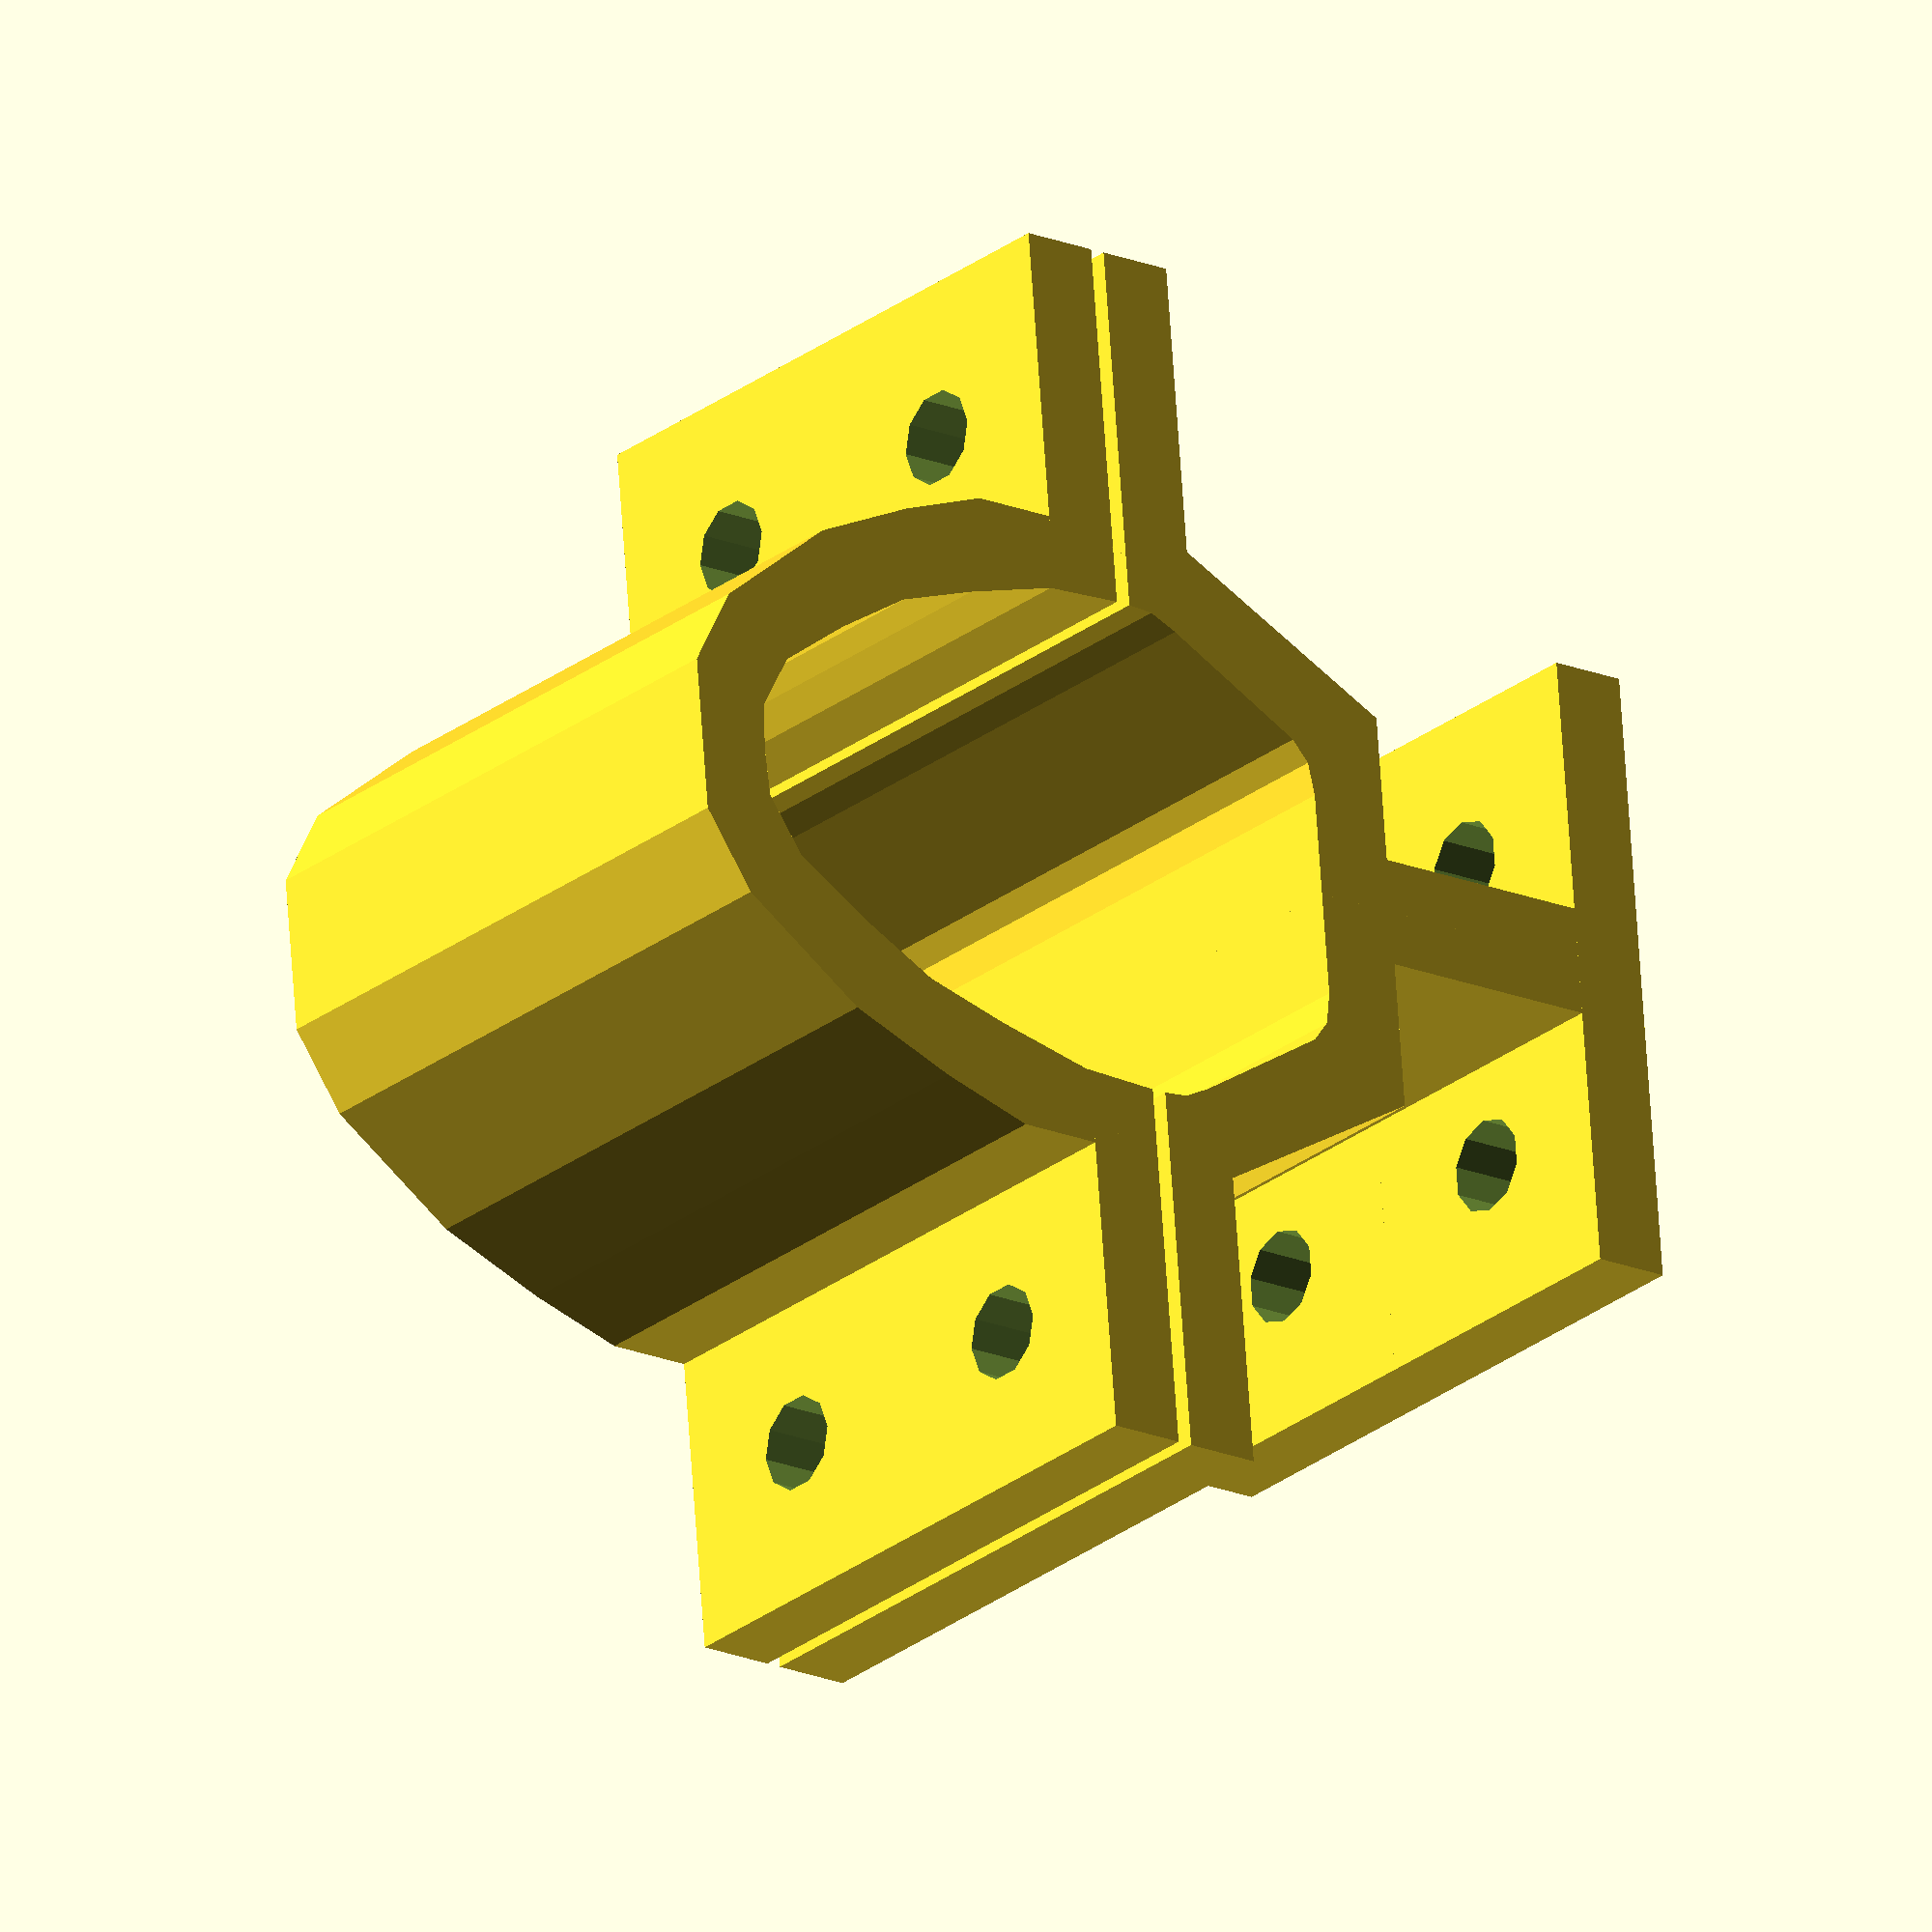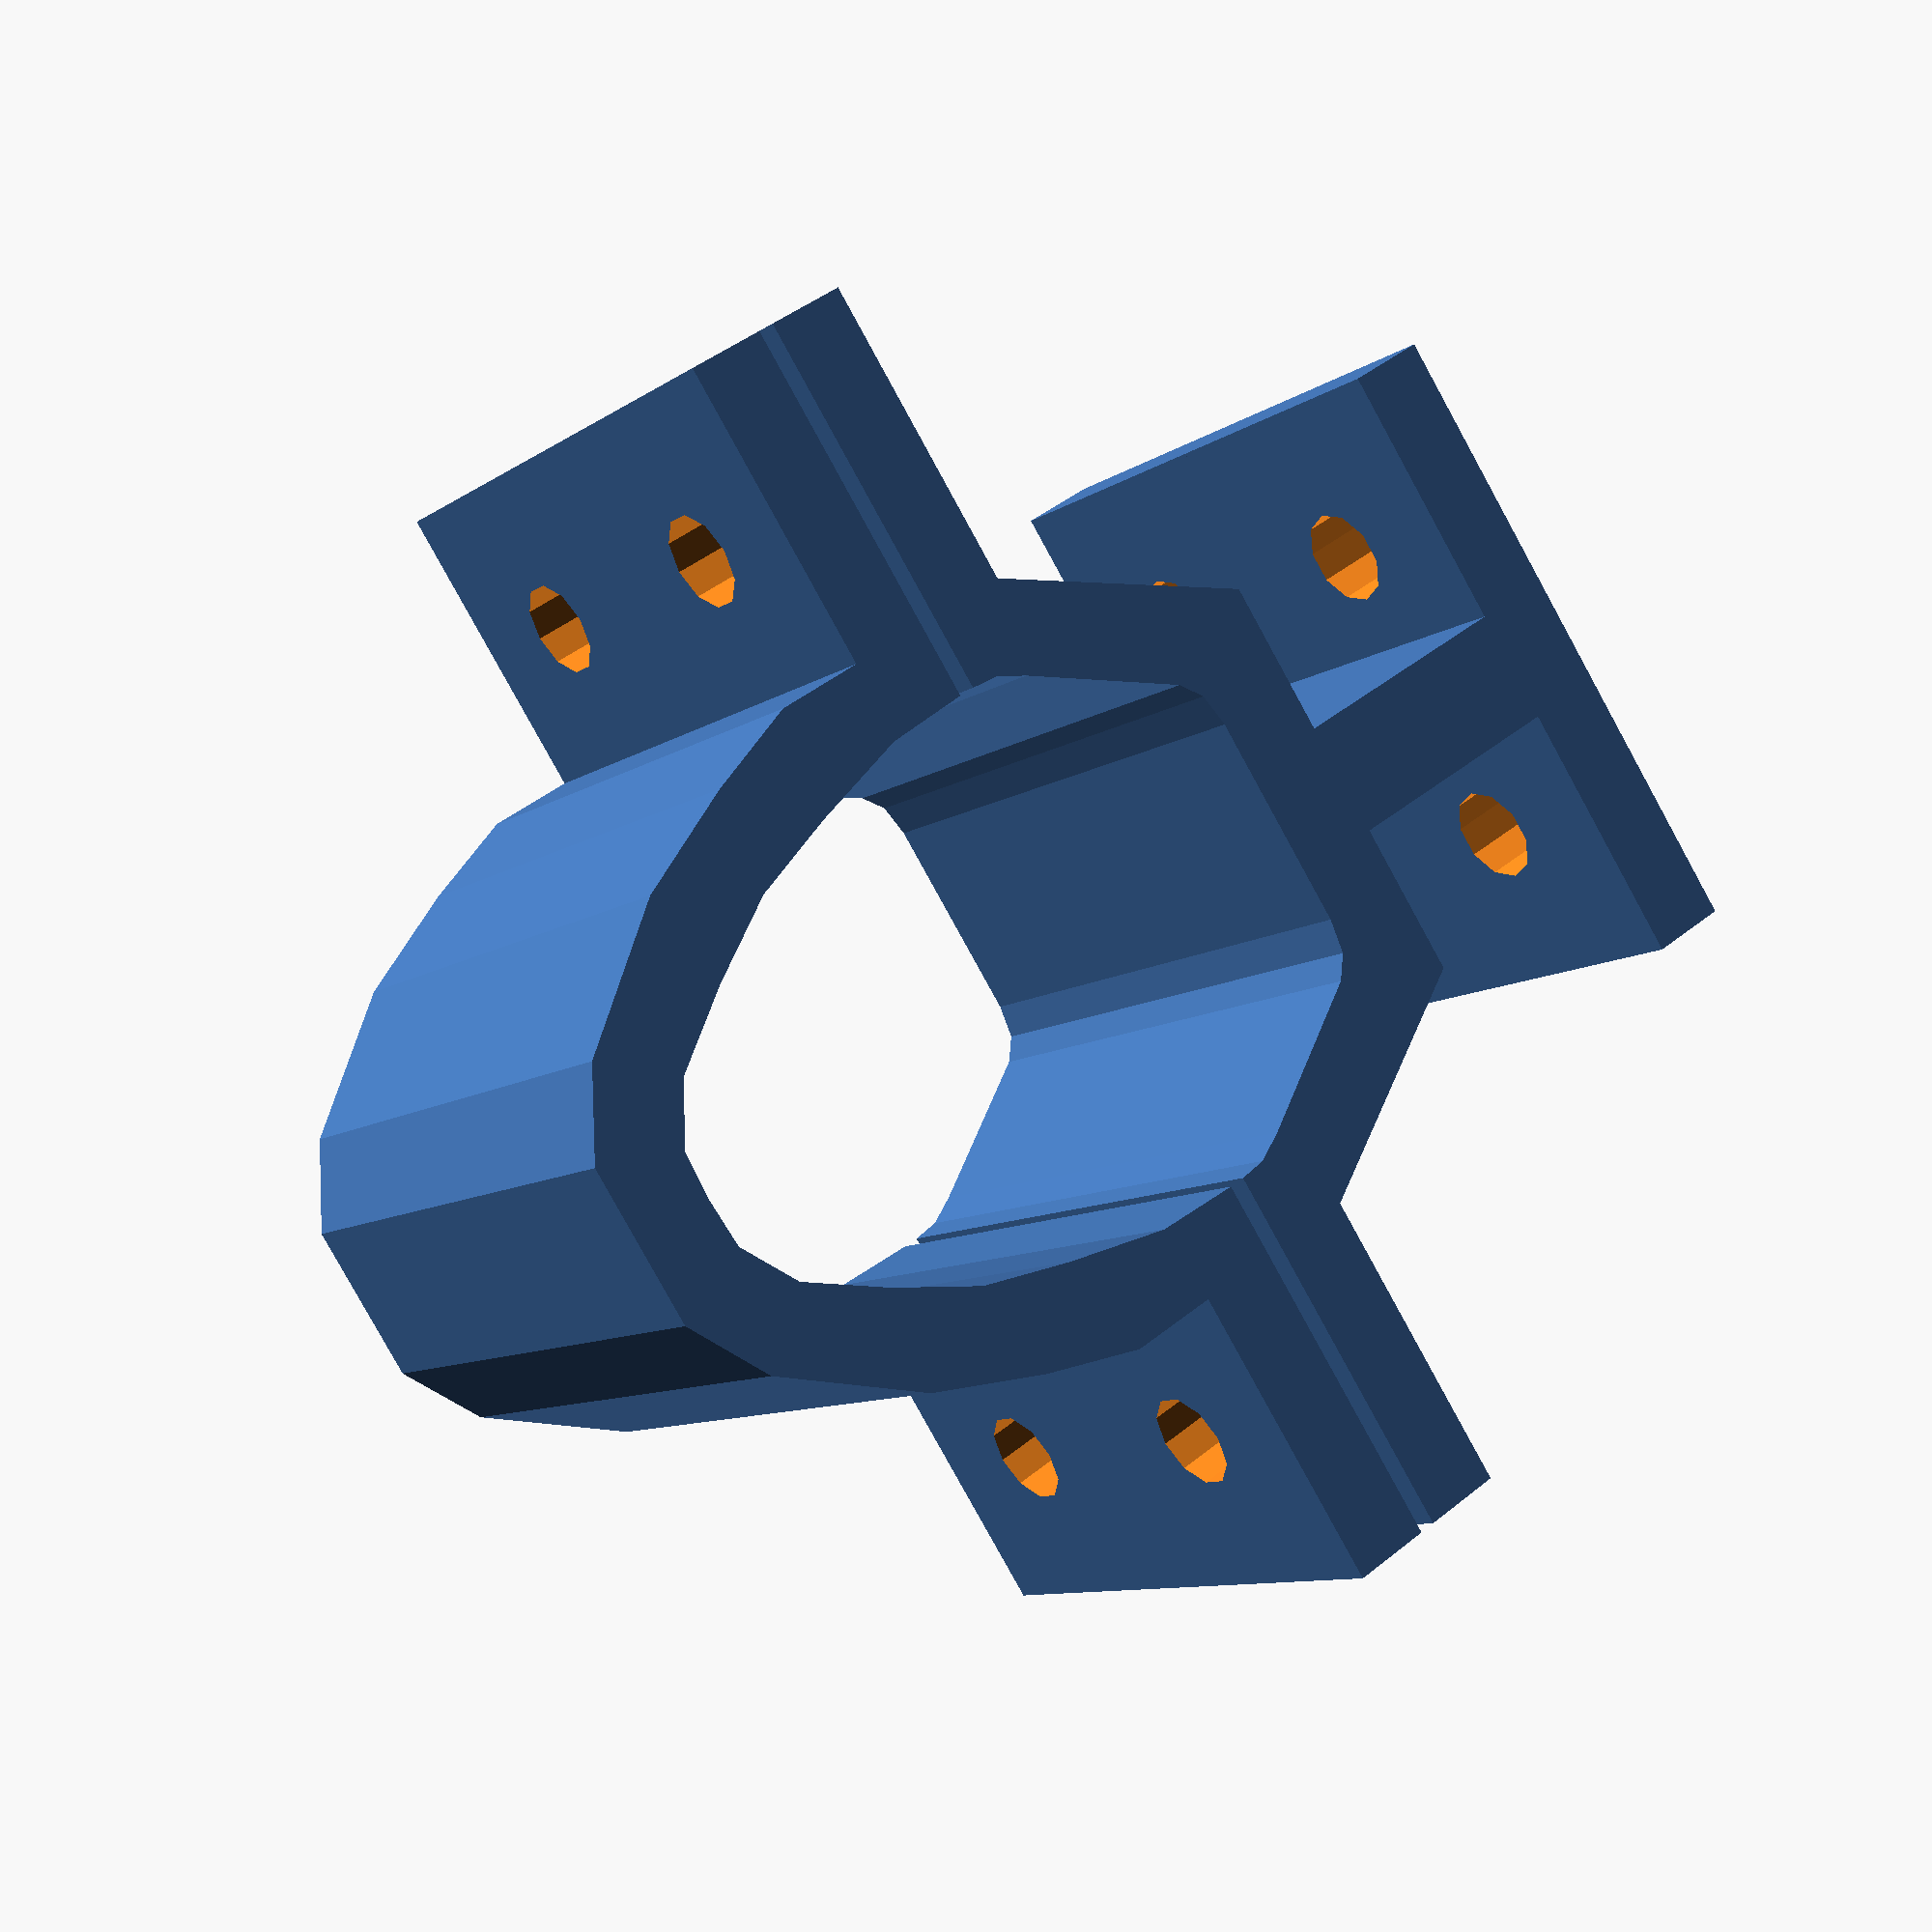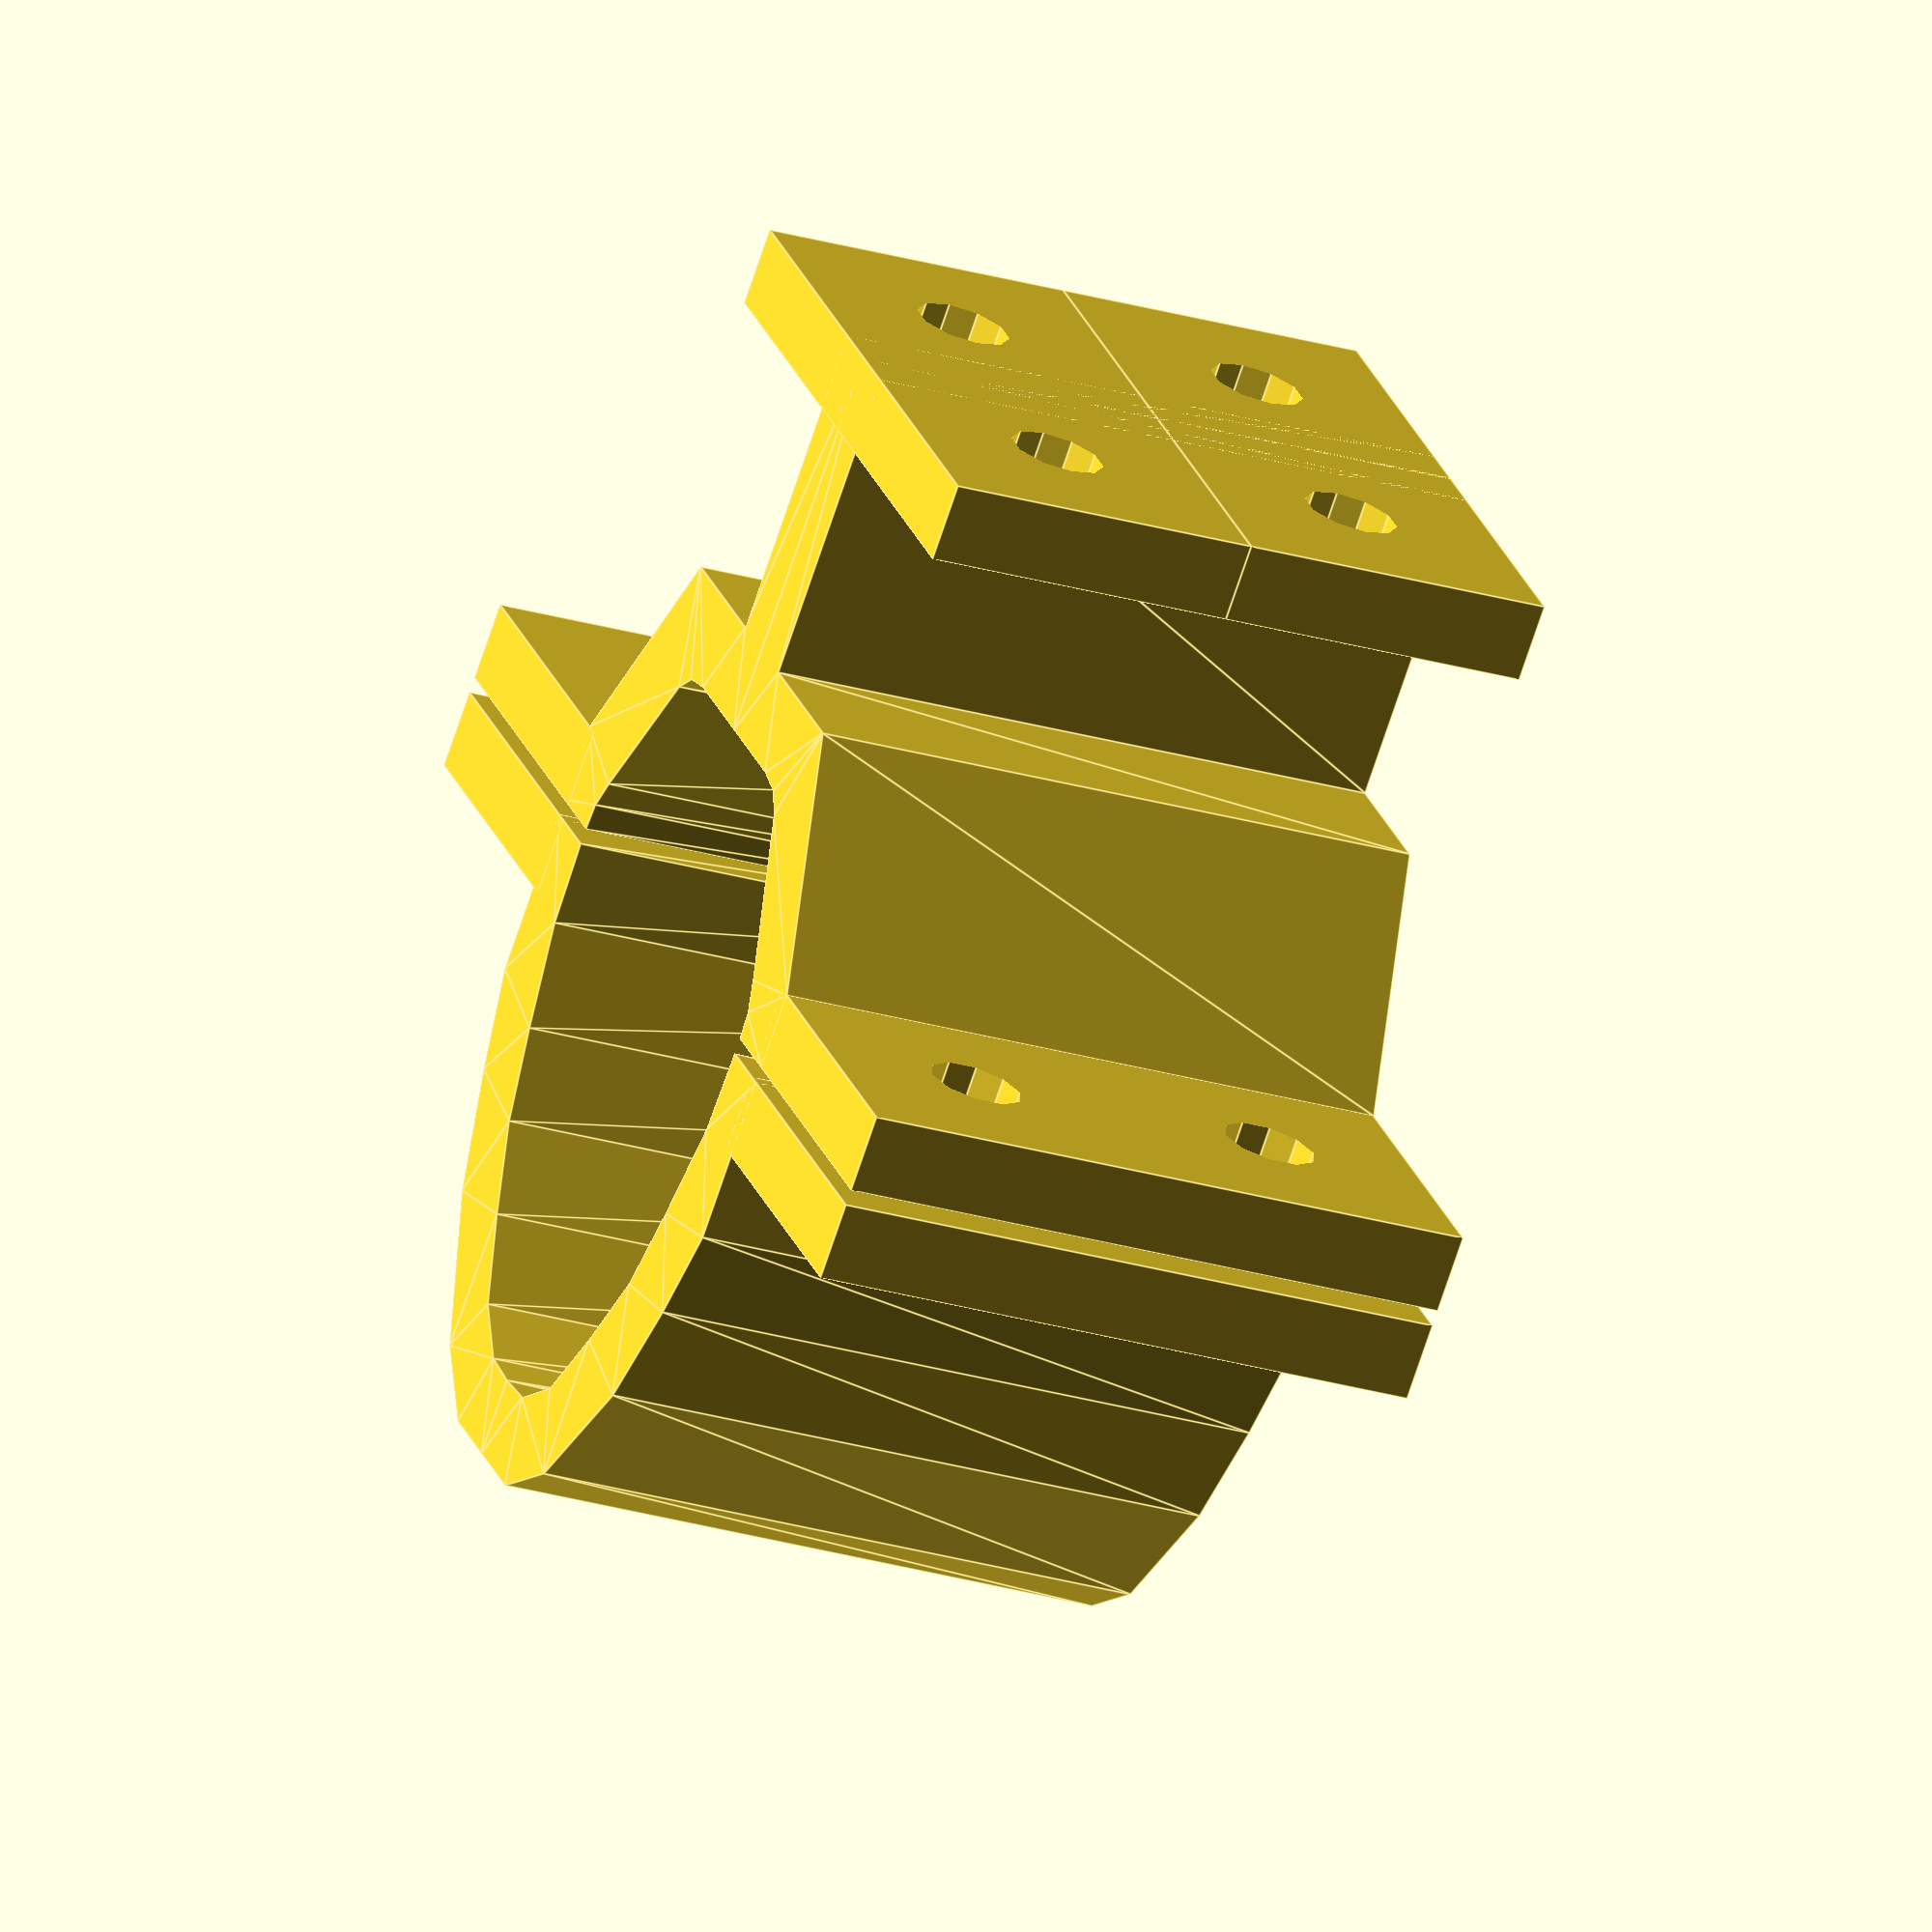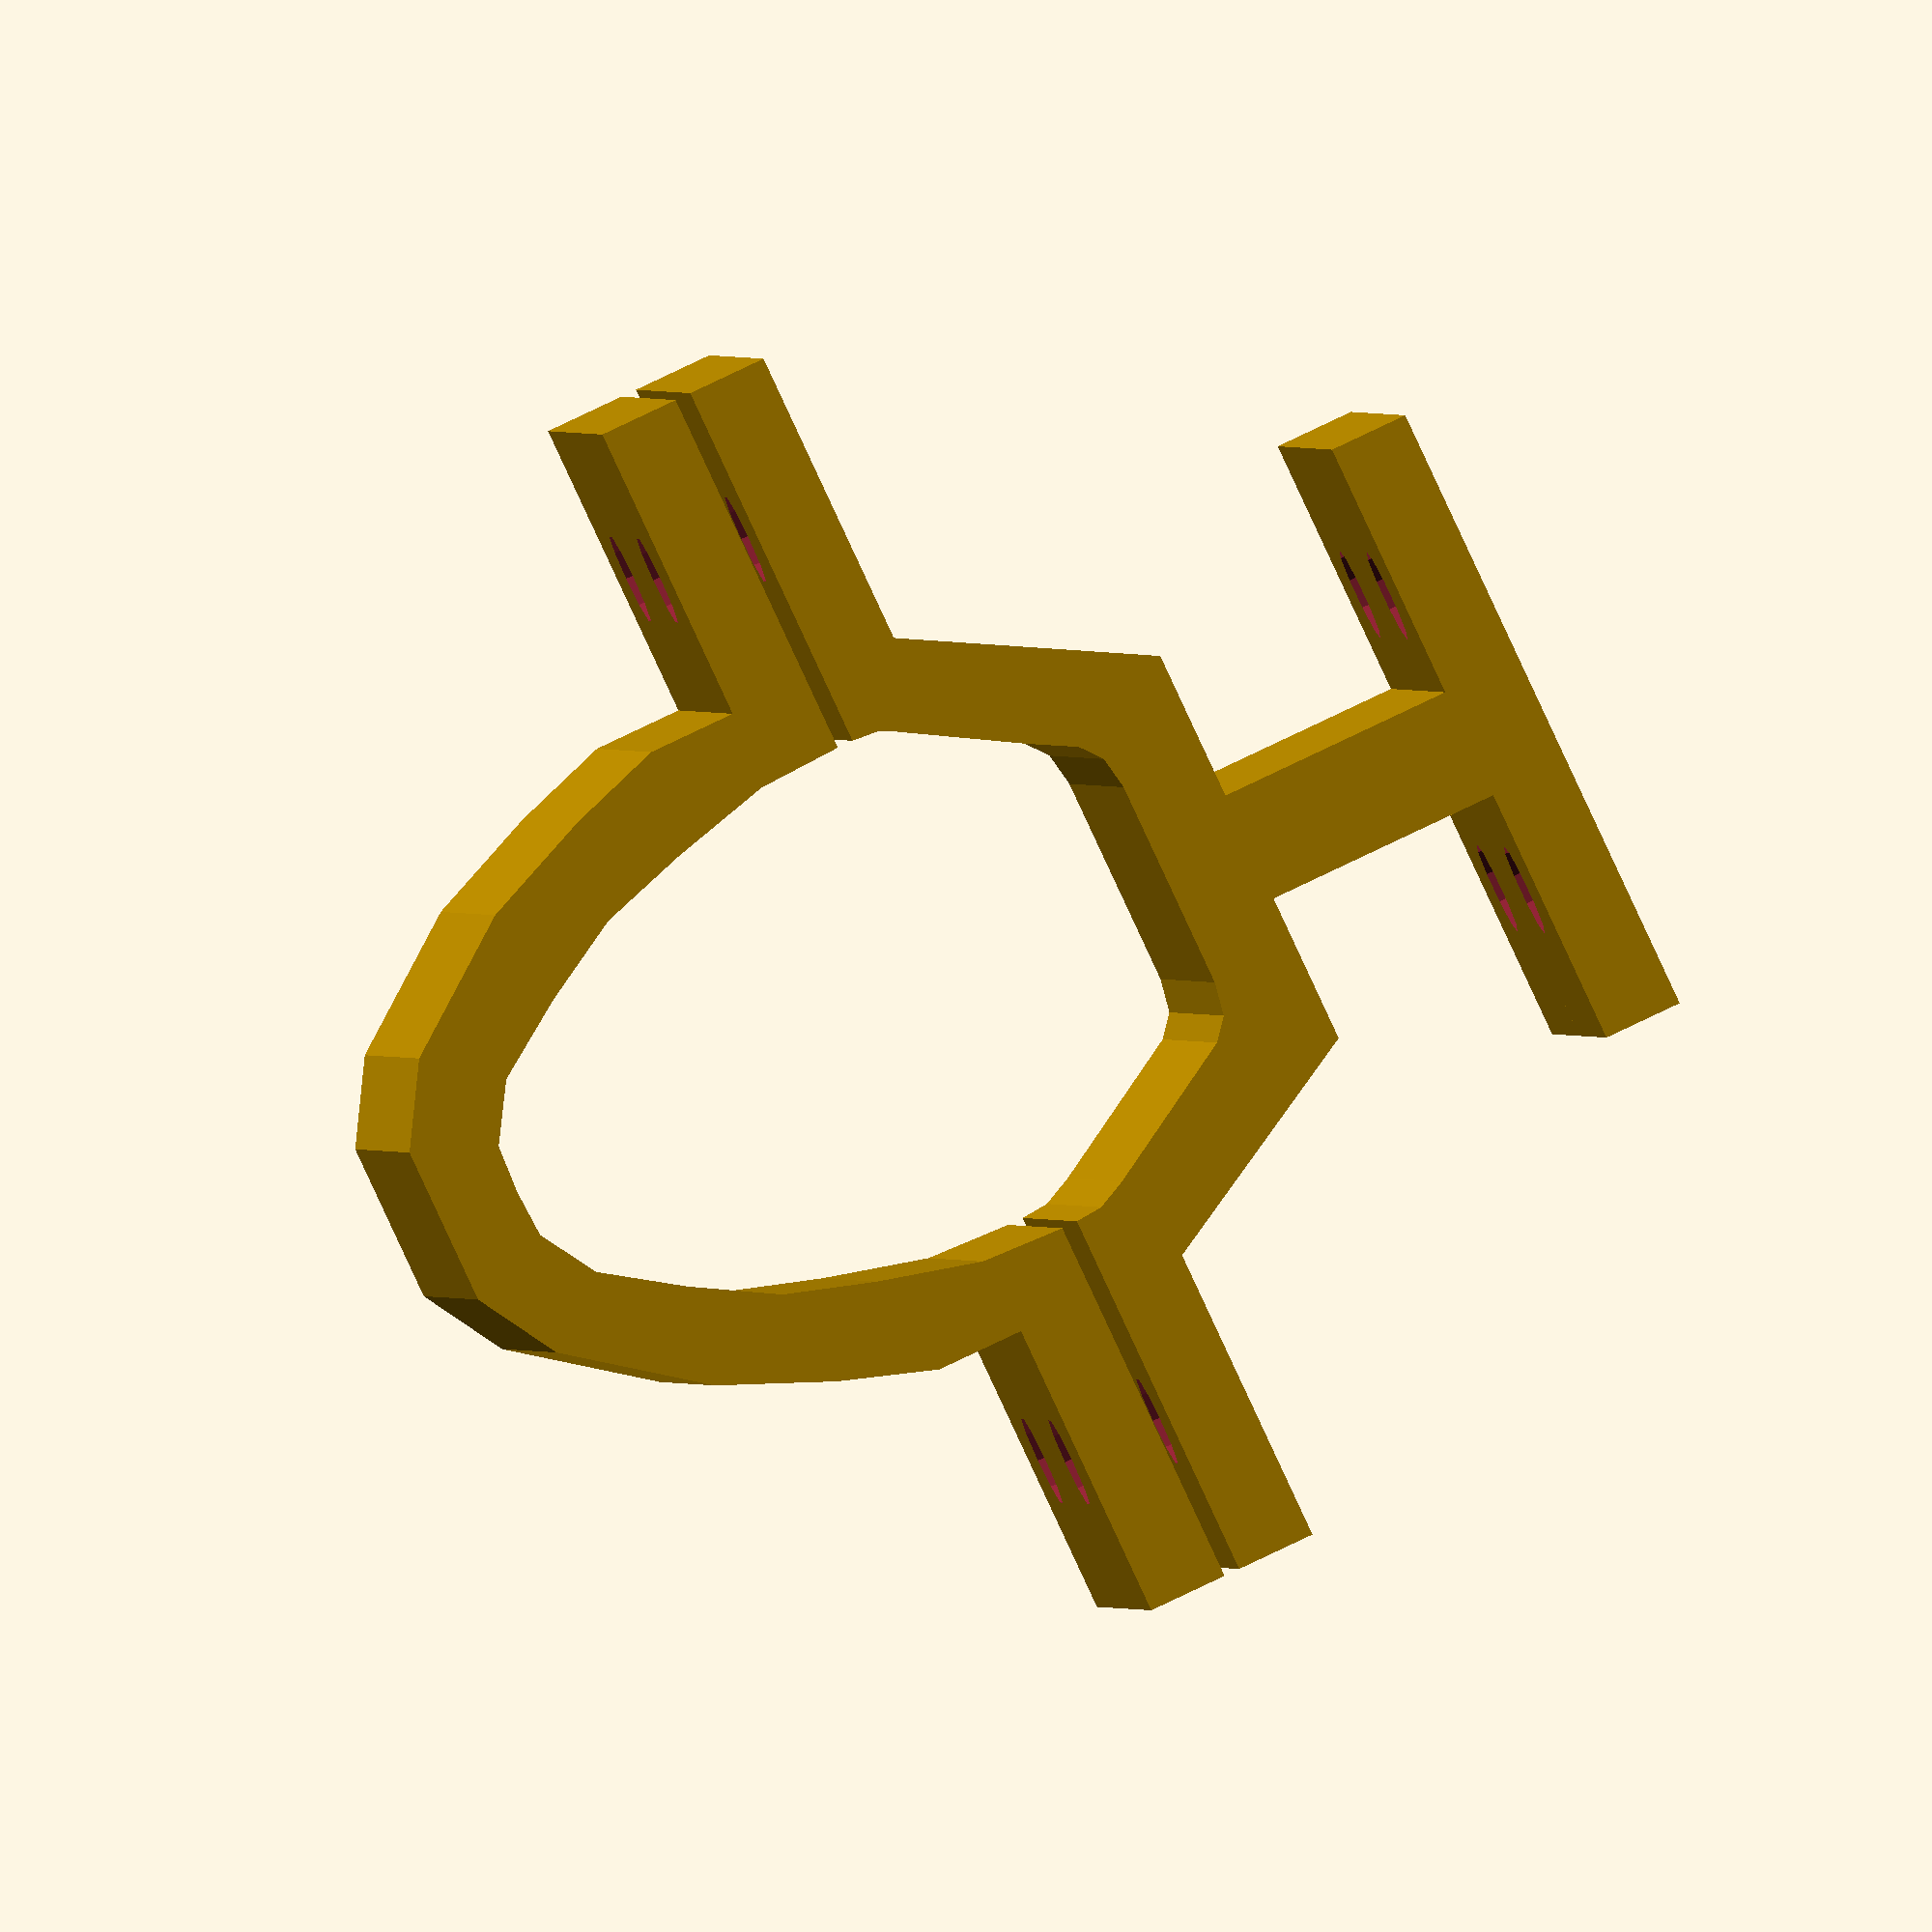
<openscad>
upper_points = [
    [0, 43.52],
    [6.64, 43.52],
    [8.73, 43.15],
    [10.06, 42.07],
    [15.32, 33.11],
    [16.2, 31.29],
    [16.35, 29.56]];

lower_points = [
    [16.35, 29.56],
    [16.12, 24.25],
    [14.46, 17.78],
    [12.71, 12.18],
    [9.78, 7.09],
    [6.56, 2.34],
    [3.02, 0.16],
    [0,0]];

half_bottom_points = concat(
    lower_points,
    [
        [0, -5],
        [5, -5],
        [10, -2],
        [16, 6],
        [19, 13],
        [21, 19],
        [21, 29.56],
        ]);

half_top_points = concat(
    upper_points,
    [
        [21, 29.56],
        [21, 34.56],
        [13, 49],
        [3.5, 49],
        [3.5, 69],
        [0, 69]]);

module topHole(x, z) {
    translate([x, 76, z]) rotate(a = 90, v = [1, 0, 0]) linear_extrude(height=8) circle(4);
}

module interfaceHole() {
    translate([0, 0, -1]) cylinder(h=9, r=3);
}

module halfInterface() {
    difference () {
        cube(size = [40, 20, 5]);
        translate([10, 10, 0]) interfaceHole();
        translate([30, 10, 0]) interfaceHole();
    }
}

module interface() {
    union () {
        halfInterface();
        mirror([0, 1, 0]) halfInterface();
    }
}

module half_top_half () {
    union () {
        linear_extrude(height=40) polygon(points=half_top_points);
        {
            translate([20, 34.56, 40])
            rotate(a=90, v=[0,1,0])
            rotate(a=90, v=[1,0,0])
            halfInterface();
        }
    }
}

module half_bottom_half () {
    union () {
        linear_extrude(height=40) polygon(points=half_bottom_points);
        translate([40, 24.56, 40]) rotate(a=90, v = [0,0,1]) rotate(a=90, v = [0,1,0]) halfInterface();
    }
}


module half() {
    translate([0, -1, 0]) half_bottom_half();
    half_top_half();
}

half();
mirror([1,0,0]) half();

translate([-20, 69, 20]) rotate(a=90, v=[1,0,0]) interface();

</openscad>
<views>
elev=206.2 azim=95.0 roll=39.3 proj=o view=solid
elev=189.0 azim=123.4 roll=29.0 proj=p view=solid
elev=25.8 azim=312.7 roll=244.7 proj=o view=edges
elev=179.7 azim=244.9 roll=184.8 proj=o view=wireframe
</views>
